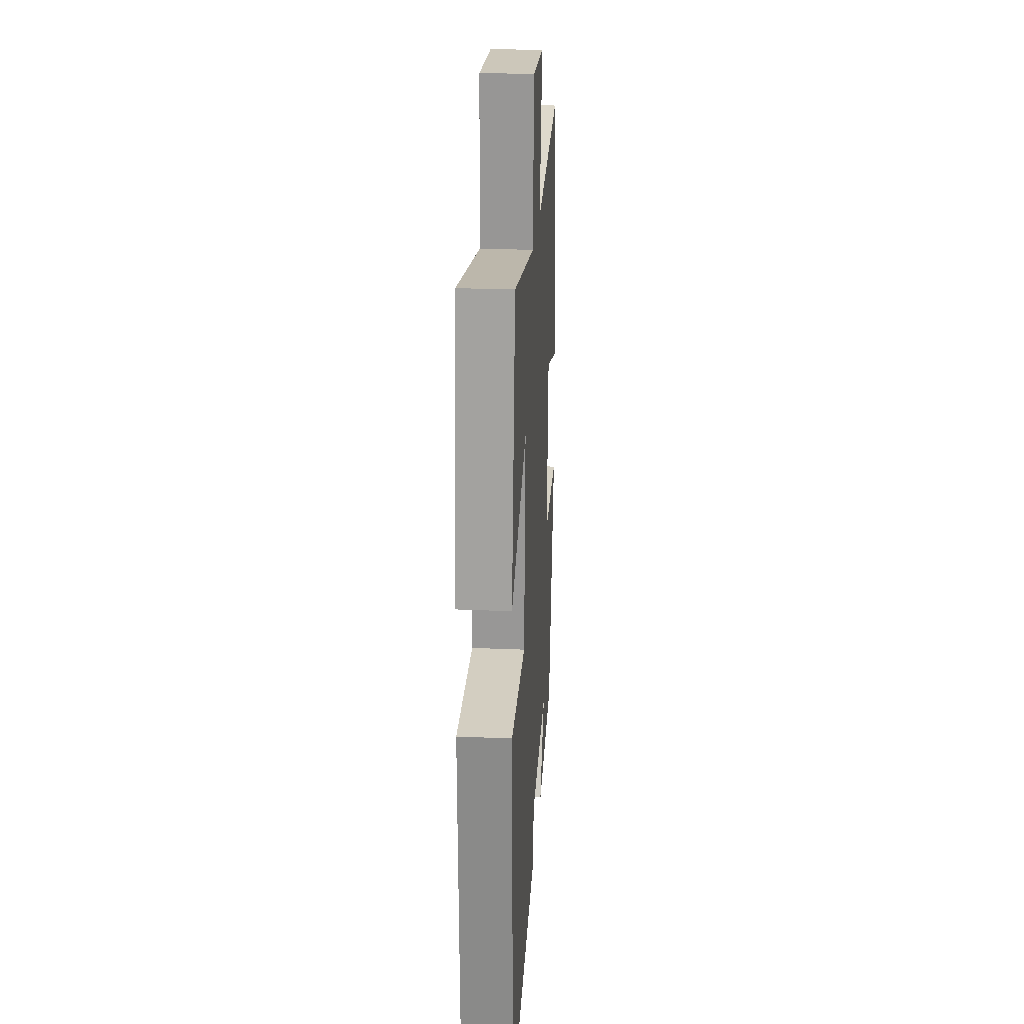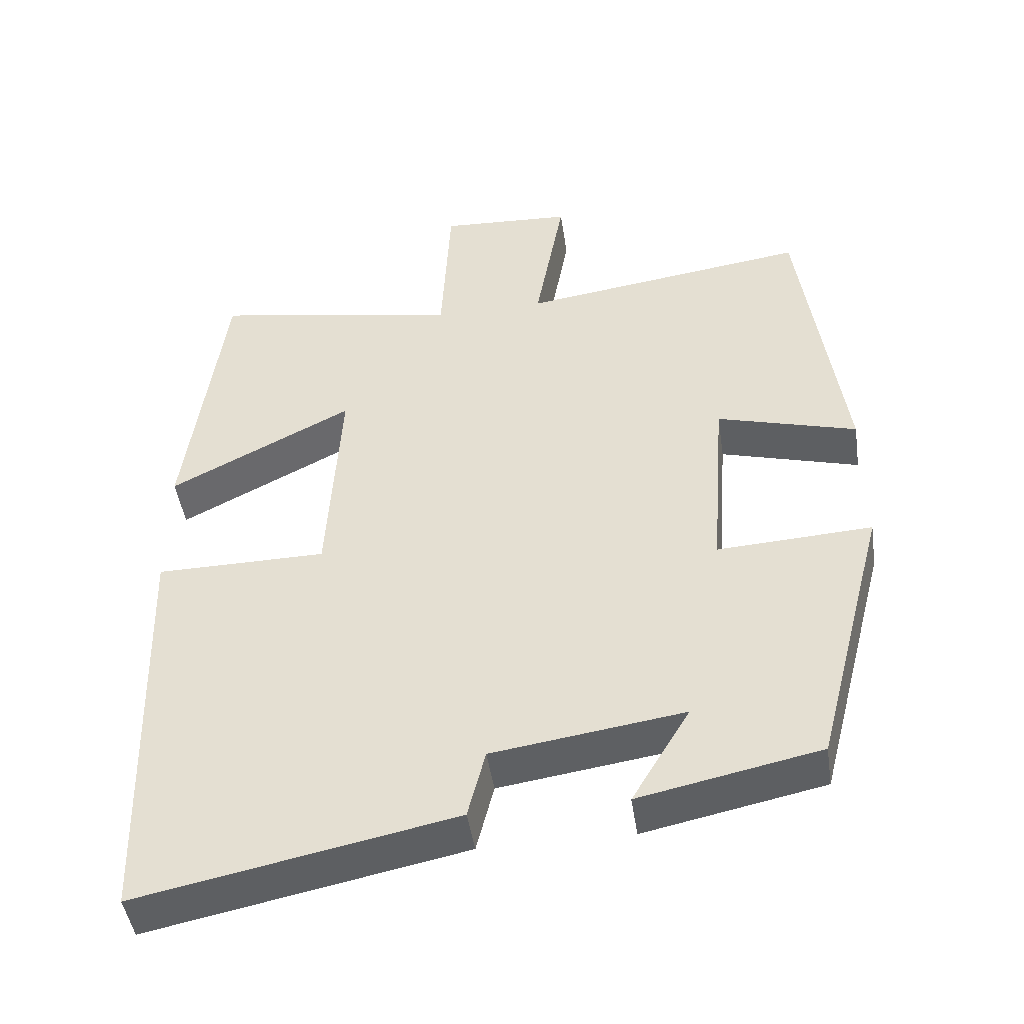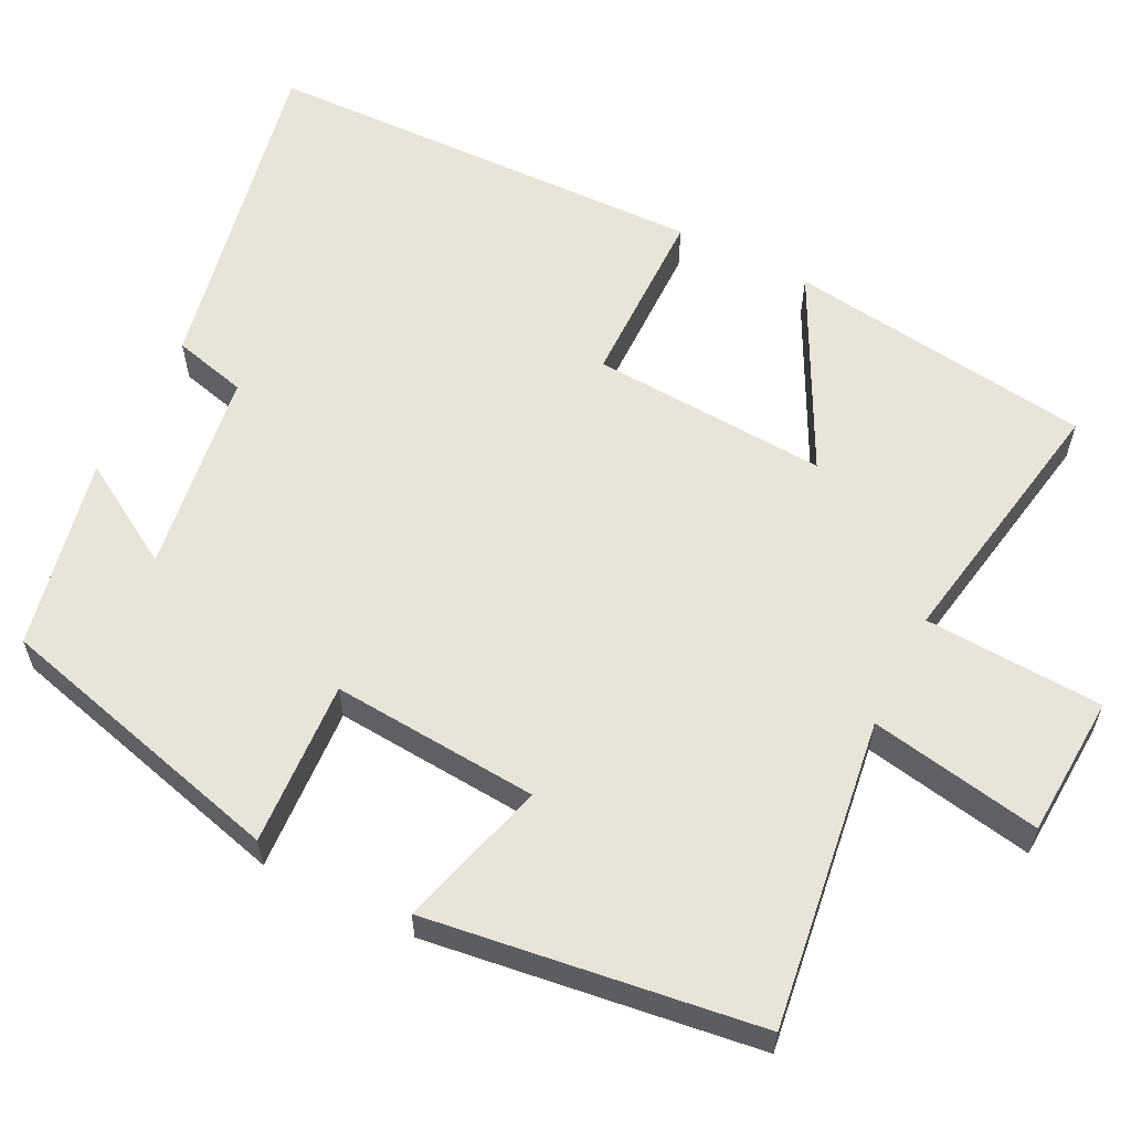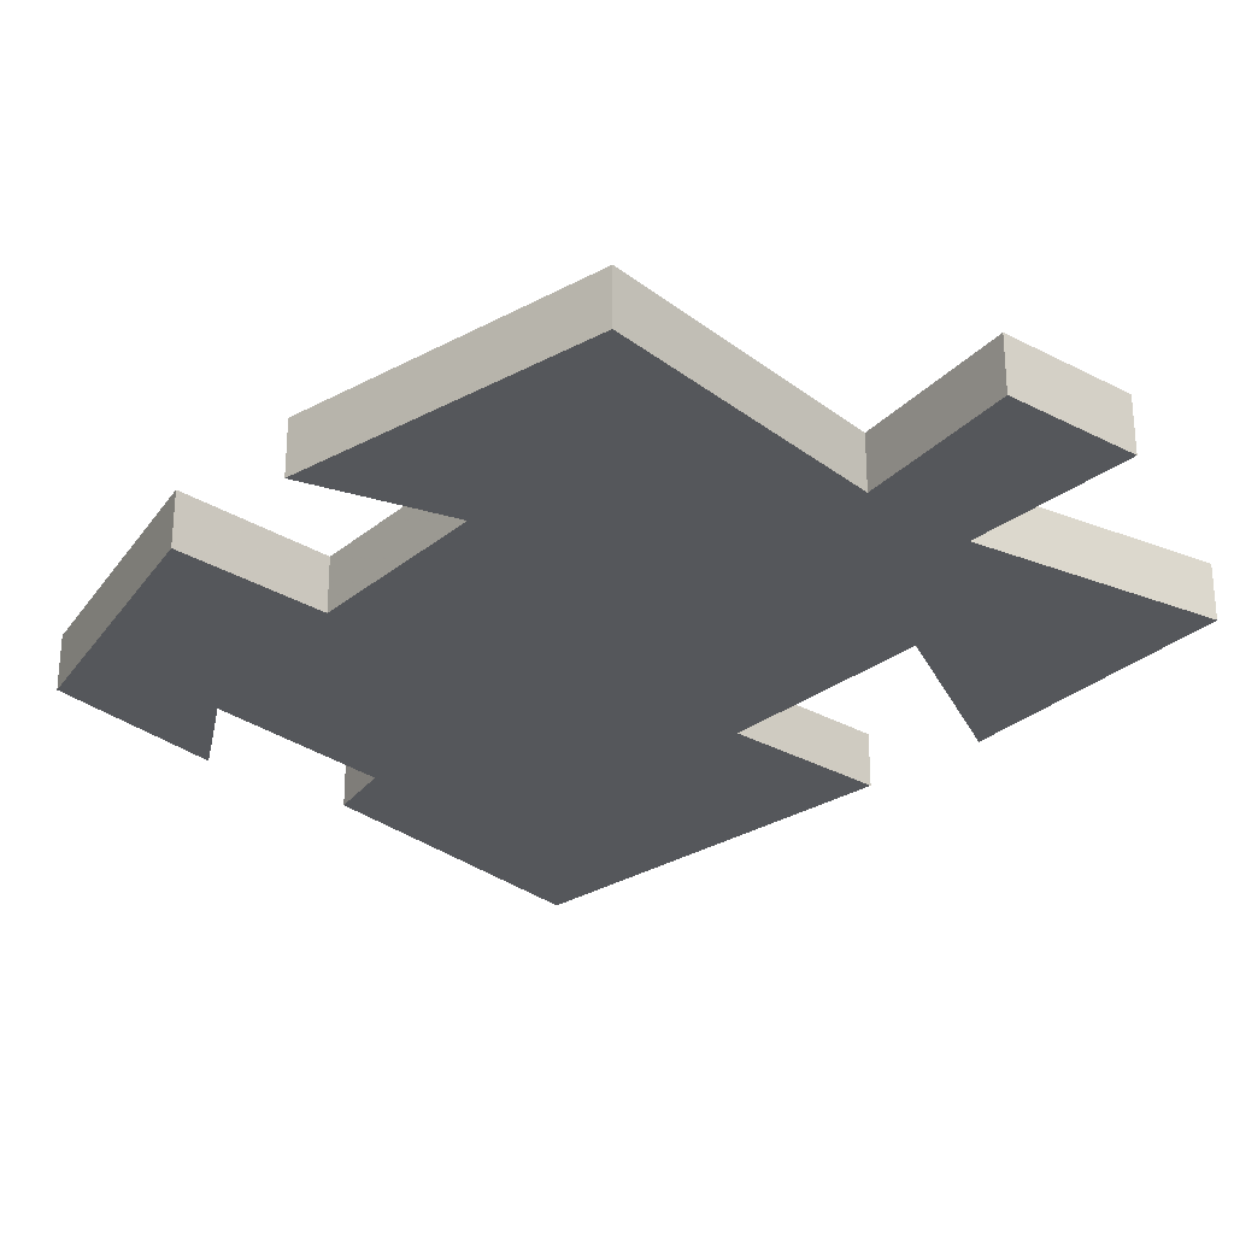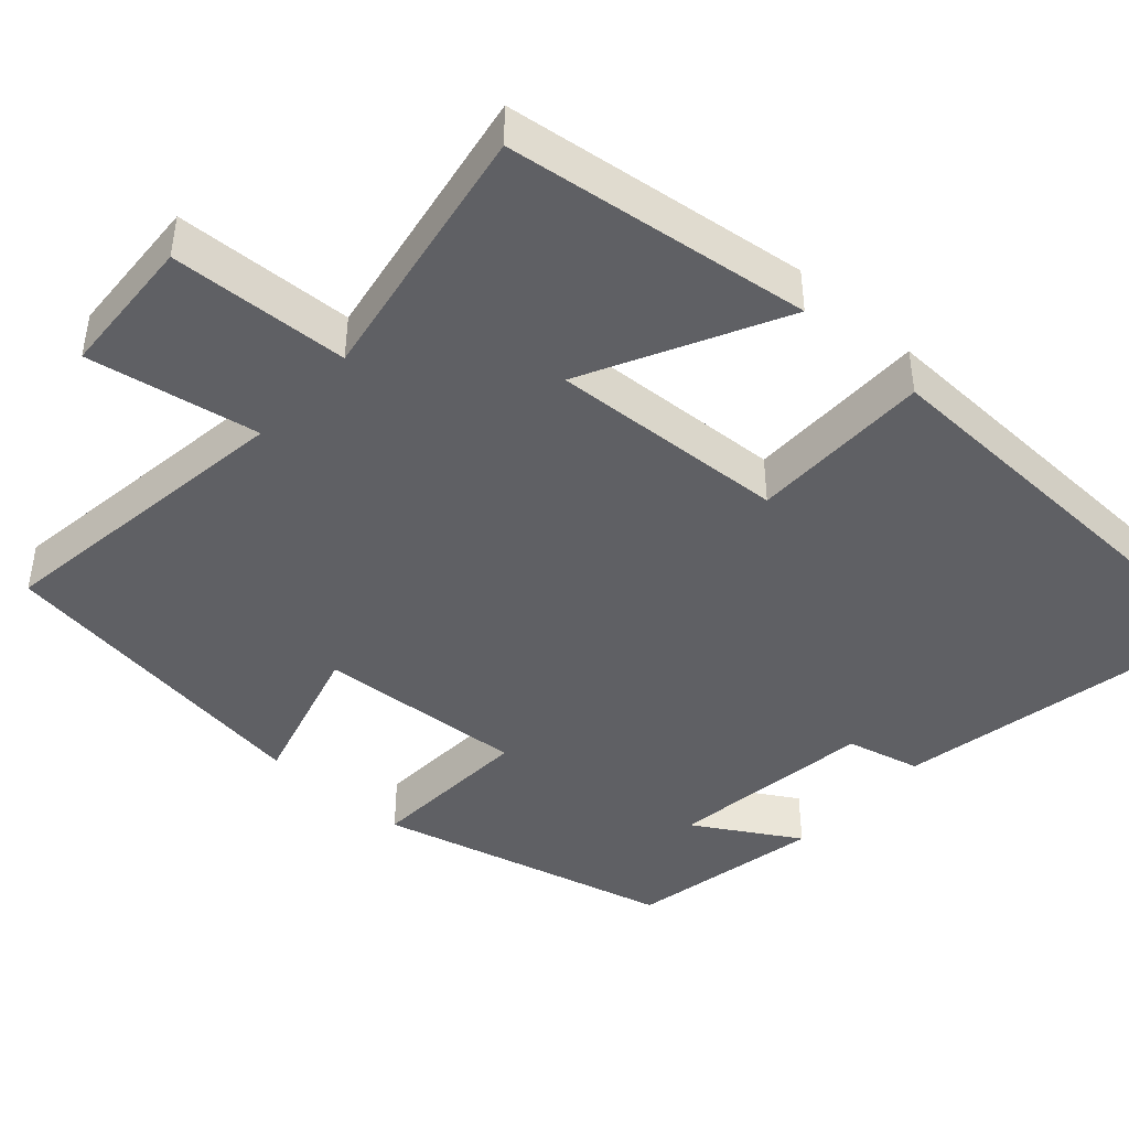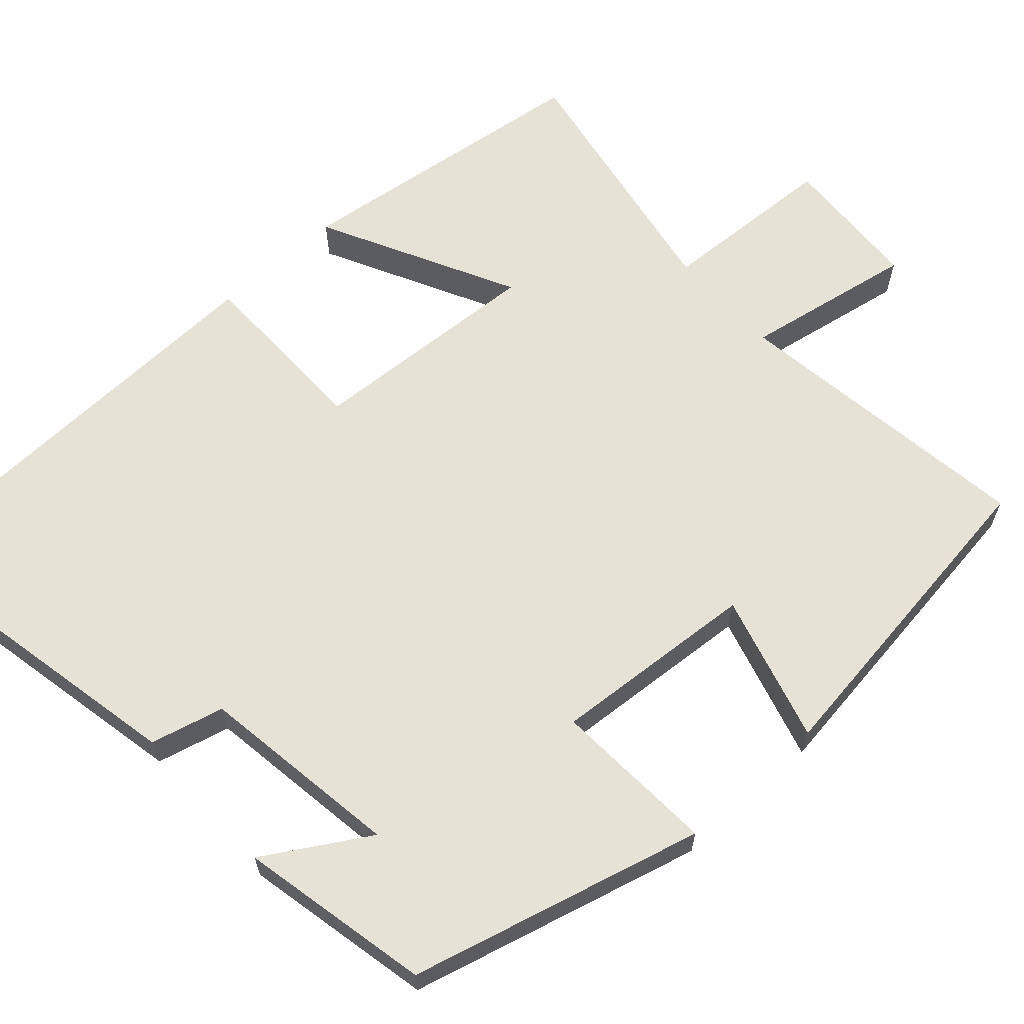
<metadata>
{"format":"obj","ext":"obj","renderer":"f3d","projection":"perspective","resolution":1024,"background":"white","views":[{"elev":24.4,"azim":94.0,"up":"+Z"},{"elev":-46.2,"azim":-171.6,"up":"+Z"},{"elev":59.9,"azim":-63.3,"up":"+Y"},{"elev":-26.7,"azim":-42.1,"up":"+Y"},{"elev":-44.2,"azim":48.0,"up":"+Y"},{"elev":63.8,"azim":-132.1,"up":"+Y"}]}
</metadata>
<code>
v 0.483 0.07 -0.586
v 0.052 0.07 -0.5
v 0.028 0.07 -0.405
v -0.234 0.07 -0.367
v -0.154 0.07 -0.5
v -0.401 0.07 -0.449
v -0.5 0.07 -0.07
v -0.288 0.07 -0.082
v -0.308 0.07 0.184
v -0.5 0.07 0.13
v -0.442 0.07 0.555
v -0.046 0.07 0.5
v -0.086 0.07 0.72
v 0.096 0.07 0.73
v 0.108 0.07 0.5
v 0.448 0.07 0.56
v 0.5 0.07 0.167
v 0.249 0.07 0.295
v 0.267 0.07 -0.009
v 0.5 0.07 -0.011
v 0.483 0 -0.586
v 0.052 0 -0.5
v 0.028 0 -0.405
v -0.234 0 -0.367
v -0.154 0 -0.5
v -0.401 0 -0.449
v -0.5 0 -0.07
v -0.288 0 -0.082
v -0.308 0 0.184
v -0.5 0 0.13
v -0.442 0 0.555
v -0.046 0 0.5
v -0.086 0 0.72
v 0.096 0 0.73
v 0.108 0 0.5
v 0.448 0 0.56
v 0.5 0 0.167
v 0.249 0 0.295
v 0.267 0 -0.009
v 0.5 0 -0.011
f 19 20 1 2
f 18 19 2 3
f 15 16 17 18
f 15 18 3 4
f 12 13 14 15
f 12 15 4
f 9 10 11 12
f 8 9 12 4
f 7 8 4
f 4 5 6 7
f 22 21 40 39
f 23 22 39 38
f 38 37 36 35
f 24 23 38 35
f 35 34 33 32
f 24 35 32
f 32 31 30 29
f 24 32 29 28
f 24 28 27
f 27 26 25 24
f 1 21 22 2
f 2 22 23 3
f 3 23 24 4
f 4 24 25 5
f 5 25 26 6
f 6 26 27 7
f 7 27 28 8
f 8 28 29 9
f 9 29 30 10
f 10 30 31 11
f 11 31 32 12
f 12 32 33 13
f 13 33 34 14
f 14 34 35 15
f 15 35 36 16
f 16 36 37 17
f 17 37 38 18
f 18 38 39 19
f 19 39 40 20
f 20 40 21 1

</code>
